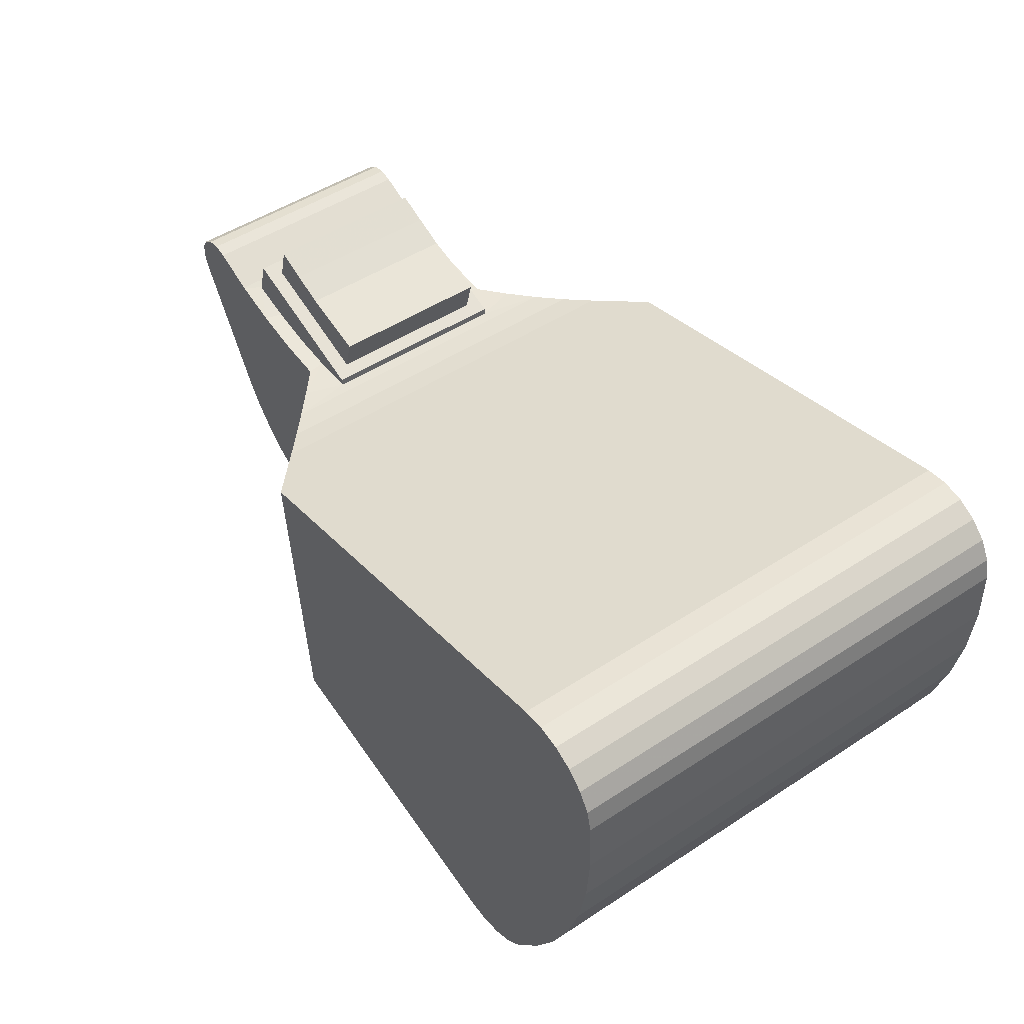
<metadata>
{"format":"obj","ext":"obj","renderer":"f3d","projection":"perspective","resolution":1024,"background":"white","views":[{"elev":49.7,"azim":-125.8,"up":"+Y"}]}
</metadata>
<code>
v 0.04913 -0.03933 0.02775
v 0.05138 -0.003584 0.02775
v 0.002186 0.008733 0.02775
v 0.04913 -0.03933 0.02775
v 0.05701 -0.004995 0.02296
v 0.05138 -0.003584 0.02775
v 0.002186 0.008733 0.02775
v 0.05138 -0.003584 0.02775
v 0.002186 0.008728 -0.02775
v 0.002186 0.008728 -0.02775
v 0.05138 -0.003584 0.02775
v 0.05138 -0.00359 -0.02775
v 0.05138 -0.003584 0.02775
v 0.05701 -0.004995 0.02296
v 0.05138 -0.00359 -0.02775
v 0.013 -0.04563 0.02775
v 0.04913 -0.03933 0.02775
v 0.002186 0.008733 0.02775
v 0.04913 -0.03933 -0.02775
v 0.04913 -0.03933 0.02775
v 0.013 -0.04563 0.02775
v 0.04913 -0.03933 -0.02775
v 0.06694 -0.03623 -0.013
v 0.04913 -0.03933 0.02775
v 0.06694 -0.03623 -0.013
v 0.06694 -0.03622 0.013
v 0.04913 -0.03933 0.02775
v 0.04913 -0.03933 0.02775
v 0.06694 -0.03622 0.013
v 0.06583 -0.006383 0.0155
v 0.04913 -0.03933 0.02775
v 0.05992 -0.005632 0.02049
v 0.05701 -0.004995 0.02296
v 0.04913 -0.03933 0.02775
v 0.06583 -0.006383 0.0155
v 0.06286 -0.006095 0.018
v 0.04913 -0.03933 0.02775
v 0.06286 -0.006095 0.018
v 0.05992 -0.005632 0.02049
v 0.0103 -0.04573 0.02775
v 0.013 -0.04563 0.02775
v 0.002186 0.008733 0.02775
v 0.013 -0.04563 -0.02774
v 0.013 -0.04563 0.02775
v 0.0103 -0.04573 0.02775
v 0.013 -0.04563 -0.02774
v 0.04913 -0.03933 -0.02775
v 0.013 -0.04563 0.02775
v 0.007677 -0.0451 0.02775
v 0.0103 -0.04573 0.02775
v 0.002186 0.008733 0.02775
v 0.0103 -0.04573 -0.02774
v 0.0103 -0.04573 0.02775
v 0.007677 -0.0451 0.02775
v 0.0103 -0.04573 -0.02774
v 0.013 -0.04563 -0.02774
v 0.0103 -0.04573 0.02775
v 0.005315 -0.0438 0.02775
v 0.007677 -0.0451 0.02775
v 0.002186 0.008733 0.02775
v 0.007676 -0.04511 -0.02774
v 0.007677 -0.0451 0.02775
v 0.005315 -0.0438 0.02775
v 0.007676 -0.04511 -0.02774
v 0.0103 -0.04573 -0.02774
v 0.007677 -0.0451 0.02775
v 0.003386 -0.04191 0.02775
v 0.005315 -0.0438 0.02775
v 0.002186 0.008733 0.02775
v 0.005314 -0.04381 -0.02775
v 0.005315 -0.0438 0.02775
v 0.003386 -0.04191 0.02775
v 0.005314 -0.04381 -0.02775
v 0.007676 -0.04511 -0.02774
v 0.005315 -0.0438 0.02775
v -0.00033 -0.03656 0.02775
v 0.003386 -0.04191 0.02775
v 0.002186 0.008733 0.02775
v 0.003386 -0.04192 -0.02775
v 0.003386 -0.04191 0.02775
v -0.00033 -0.03656 0.02775
v 0.003386 -0.04192 -0.02775
v 0.005314 -0.04381 -0.02775
v 0.003386 -0.04191 0.02775
v -0.003444 -0.03083 0.02775
v -0.00033 -0.03656 0.02775
v -0.000366 0.008995 0.02775
v -0.000331 -0.03657 -0.02775
v -0.00033 -0.03656 0.02775
v -0.003444 -0.03083 0.02775
v -0.00033 -0.03656 0.02775
v 0.002186 0.008733 0.02775
v -0.000366 0.008995 0.02775
v -0.000331 -0.03657 -0.02775
v 0.003386 -0.04192 -0.02775
v -0.00033 -0.03656 0.02775
v -0.003444 -0.03083 0.02775
v -0.002889 0.008527 0.02775
v -0.005918 -0.0248 0.02775
v -0.003445 -0.03084 -0.02775
v -0.003444 -0.03083 0.02775
v -0.005918 -0.0248 0.02775
v -0.003444 -0.03083 0.02775
v -0.000366 0.008995 0.02775
v -0.002889 0.008527 0.02775
v -0.003445 -0.03084 -0.02775
v -0.000331 -0.03657 -0.02775
v -0.003444 -0.03083 0.02775
v -0.005918 -0.0248 0.02775
v -0.005176 0.007365 0.02775
v -0.007724 -0.01854 0.02775
v -0.005919 -0.02481 -0.02775
v -0.005918 -0.0248 0.02775
v -0.007724 -0.01854 0.02775
v -0.005918 -0.0248 0.02775
v -0.002889 0.008527 0.02775
v -0.005176 0.007365 0.02775
v -0.005919 -0.02481 -0.02775
v -0.003445 -0.03084 -0.02775
v -0.005918 -0.0248 0.02775
v -0.007724 -0.01854 0.02775
v -0.007044 0.005605 0.02775
v -0.008839 -0.01212 0.02775
v -0.007724 -0.01855 -0.02775
v -0.007724 -0.01854 0.02775
v -0.008839 -0.01212 0.02775
v -0.007724 -0.01854 0.02775
v -0.005176 0.007365 0.02775
v -0.007044 0.005605 0.02775
v -0.007724 -0.01855 -0.02775
v -0.005919 -0.02481 -0.02775
v -0.007724 -0.01854 0.02775
v -0.008839 -0.01212 0.02775
v -0.008338 0.00339 0.02775
v -0.009251 -0.005612 0.02775
v -0.008839 -0.01212 -0.02775
v -0.008839 -0.01212 0.02775
v -0.009251 -0.005612 0.02775
v -0.008839 -0.01212 0.02775
v -0.007044 0.005605 0.02775
v -0.008338 0.00339 0.02775
v -0.008839 -0.01212 -0.02775
v -0.007724 -0.01855 -0.02775
v -0.008839 -0.01212 0.02775
v -0.009251 -0.005612 0.02775
v -0.008338 0.00339 0.02775
v -0.008955 0.000899 0.02775
v -0.009251 -0.005612 0.02775
v -0.008955 0.000899 0.02775
v -0.009251 -0.005617 -0.02775
v -0.009251 -0.005617 -0.02775
v -0.008839 -0.01212 -0.02775
v -0.009251 -0.005612 0.02775
v -0.008955 0.000899 0.02775
v -0.008338 0.00339 0.02775
v -0.008955 0.000894 -0.02775
v -0.009251 -0.005617 -0.02775
v -0.008955 0.000899 0.02775
v -0.008955 0.000894 -0.02775
v -0.008338 0.00339 0.02775
v -0.007044 0.005605 0.02775
v -0.008339 0.003384 -0.02775
v -0.008955 0.000894 -0.02775
v -0.008338 0.00339 0.02775
v -0.008339 0.003384 -0.02775
v -0.007044 0.005605 0.02775
v -0.005176 0.007365 0.02775
v -0.007044 0.005599 -0.02775
v -0.008339 0.003384 -0.02775
v -0.007044 0.005605 0.02775
v -0.007044 0.005599 -0.02775
v -0.005176 0.007365 0.02775
v -0.002889 0.008527 0.02775
v -0.005177 0.007359 -0.02775
v -0.007044 0.005599 -0.02775
v -0.005176 0.007365 0.02775
v -0.005177 0.007359 -0.02775
v -0.002889 0.008527 0.02775
v -0.000366 0.008995 0.02775
v -0.002889 0.008521 -0.02775
v -0.005177 0.007359 -0.02775
v -0.002889 0.008527 0.02775
v -0.002889 0.008521 -0.02775
v -0.000366 0.008995 0.02775
v 0.002186 0.008733 0.02775
v -0.000366 0.00899 -0.02775
v -0.002889 0.008521 -0.02775
v -0.000366 0.008995 0.02775
v -0.000366 0.00899 -0.02775
v -0.000366 0.00899 -0.02775
v 0.002186 0.008733 0.02775
v 0.002186 0.008728 -0.02775
v 0.002186 0.008728 -0.02775
v 0.05138 -0.00359 -0.02775
v -0.000331 -0.03657 -0.02775
v -0.000331 -0.03657 -0.02775
v 0.05138 -0.00359 -0.02775
v 0.003386 -0.04192 -0.02775
v 0.003386 -0.04192 -0.02775
v 0.05138 -0.00359 -0.02775
v 0.005314 -0.04381 -0.02775
v 0.005314 -0.04381 -0.02775
v 0.05138 -0.00359 -0.02775
v 0.007676 -0.04511 -0.02774
v 0.007676 -0.04511 -0.02774
v 0.05138 -0.00359 -0.02775
v 0.0103 -0.04573 -0.02774
v 0.0103 -0.04573 -0.02774
v 0.05138 -0.00359 -0.02775
v 0.013 -0.04563 -0.02774
v 0.013 -0.04563 -0.02774
v 0.05138 -0.00359 -0.02775
v 0.04913 -0.03933 -0.02775
v 0.05138 -0.00359 -0.02775
v 0.06694 -0.03623 -0.013
v 0.04913 -0.03933 -0.02775
v 0.05701 -0.005 -0.02296
v 0.06694 -0.03623 -0.013
v 0.05138 -0.00359 -0.02775
v 0.05138 -0.00359 -0.02775
v 0.05701 -0.004995 0.02296
v 0.05701 -0.005 -0.02296
v -0.000366 0.00899 -0.02775
v 0.002186 0.008728 -0.02775
v -0.003445 -0.03084 -0.02775
v -0.003445 -0.03084 -0.02775
v 0.002186 0.008728 -0.02775
v -0.000331 -0.03657 -0.02775
v -0.002889 0.008521 -0.02775
v -0.000366 0.00899 -0.02775
v -0.003445 -0.03084 -0.02775
v -0.005177 0.007359 -0.02775
v -0.002889 0.008521 -0.02775
v -0.005919 -0.02481 -0.02775
v -0.005919 -0.02481 -0.02775
v -0.002889 0.008521 -0.02775
v -0.003445 -0.03084 -0.02775
v -0.007044 0.005599 -0.02775
v -0.005177 0.007359 -0.02775
v -0.007724 -0.01855 -0.02775
v -0.007724 -0.01855 -0.02775
v -0.005177 0.007359 -0.02775
v -0.005919 -0.02481 -0.02775
v -0.008339 0.003384 -0.02775
v -0.007044 0.005599 -0.02775
v -0.008839 -0.01212 -0.02775
v -0.008839 -0.01212 -0.02775
v -0.007044 0.005599 -0.02775
v -0.007724 -0.01855 -0.02775
v -0.008955 0.000894 -0.02775
v -0.008339 0.003384 -0.02775
v -0.009251 -0.005617 -0.02775
v -0.009251 -0.005617 -0.02775
v -0.008339 0.003384 -0.02775
v -0.008839 -0.01212 -0.02775
v 0.09127 -0.001738 -0.013
v 0.09287 -0.002052 -0.013
v 0.08968 -0.00209 -0.013
v 0.08968 -0.00209 -0.013
v 0.09127 -0.001735 0.013
v 0.09127 -0.001738 -0.013
v 0.09287 -0.002052 -0.013
v 0.09422 -0.00298 -0.013
v 0.08968 -0.00209 -0.013
v 0.09422 -0.00298 -0.013
v 0.09508 -0.004367 -0.013
v 0.08968 -0.00209 -0.013
v 0.08968 -0.00209 -0.013
v 0.09508 -0.004367 -0.013
v 0.08467 -0.004029 -0.013
v 0.08968 -0.002088 0.013
v 0.09127 -0.001735 0.013
v 0.08968 -0.00209 -0.013
v 0.08467 -0.004029 -0.013
v 0.08968 -0.002088 0.013
v 0.08968 -0.00209 -0.013
v 0.09127 -0.001738 -0.013
v 0.09287 -0.002049 0.013
v 0.09287 -0.002052 -0.013
v 0.09127 -0.001735 0.013
v 0.09287 -0.002049 0.013
v 0.09127 -0.001738 -0.013
v 0.09287 -0.002052 -0.013
v 0.09422 -0.002977 0.013
v 0.09422 -0.00298 -0.013
v 0.09287 -0.002049 0.013
v 0.09422 -0.002977 0.013
v 0.09287 -0.002052 -0.013
v 0.09422 -0.00298 -0.013
v 0.09508 -0.004364 0.013
v 0.09508 -0.004367 -0.013
v 0.09422 -0.002977 0.013
v 0.09508 -0.004364 0.013
v 0.09422 -0.00298 -0.013
v 0.09508 -0.004367 -0.013
v 0.09531 -0.005979 0.013
v 0.09531 -0.005982 -0.013
v 0.09508 -0.004367 -0.013
v 0.09531 -0.005982 -0.013
v 0.08467 -0.004029 -0.013
v 0.09508 -0.004364 0.013
v 0.09531 -0.005979 0.013
v 0.09508 -0.004367 -0.013
v 0.09488 -0.007556 -0.013
v 0.09531 -0.005982 -0.013
v 0.09488 -0.007554 0.013
v 0.07948 -0.005419 -0.013
v 0.09531 -0.005982 -0.013
v 0.09488 -0.007556 -0.013
v 0.09531 -0.005982 -0.013
v 0.09531 -0.005979 0.013
v 0.09488 -0.007554 0.013
v 0.08467 -0.004029 -0.013
v 0.09531 -0.005982 -0.013
v 0.07948 -0.005419 -0.013
v 0.09488 -0.007556 -0.013
v 0.09488 -0.007554 0.013
v 0.087 -0.02301 -0.013
v 0.06881 -0.006495 -0.013
v 0.09488 -0.007556 -0.013
v 0.087 -0.02301 -0.013
v 0.07417 -0.006244 -0.013
v 0.09488 -0.007556 -0.013
v 0.06881 -0.006495 -0.013
v 0.07948 -0.005419 -0.013
v 0.09488 -0.007556 -0.013
v 0.07417 -0.006244 -0.013
v 0.09488 -0.007554 0.013
v 0.09531 -0.005979 0.013
v 0.07417 -0.006242 0.013
v 0.087 -0.02301 -0.013
v 0.09488 -0.007554 0.013
v 0.087 -0.023 0.013
v 0.087 -0.023 0.013
v 0.09488 -0.007554 0.013
v 0.06881 -0.006493 0.013
v 0.06881 -0.006493 0.013
v 0.09488 -0.007554 0.013
v 0.07417 -0.006242 0.013
v 0.08467 -0.004026 0.013
v 0.09531 -0.005979 0.013
v 0.09508 -0.004364 0.013
v 0.07948 -0.005416 0.013
v 0.09531 -0.005979 0.013
v 0.08467 -0.004026 0.013
v 0.07417 -0.006242 0.013
v 0.09531 -0.005979 0.013
v 0.07948 -0.005416 0.013
v 0.08467 -0.004026 0.013
v 0.09508 -0.004364 0.013
v 0.09422 -0.002977 0.013
v 0.08968 -0.002088 0.013
v 0.09422 -0.002977 0.013
v 0.09287 -0.002049 0.013
v 0.08467 -0.004026 0.013
v 0.09422 -0.002977 0.013
v 0.08968 -0.002088 0.013
v 0.08968 -0.002088 0.013
v 0.09287 -0.002049 0.013
v 0.09127 -0.001735 0.013
v 0.08467 -0.004026 0.013
v 0.08968 -0.002088 0.013
v 0.08467 -0.004029 -0.013
v 0.087 -0.02301 -0.013
v 0.087 -0.023 0.013
v 0.08507 -0.02616 0.013
v 0.08507 -0.02616 -0.013
v 0.087 -0.02301 -0.013
v 0.08507 -0.02616 0.013
v 0.06881 -0.006495 -0.013
v 0.087 -0.02301 -0.013
v 0.08507 -0.02616 -0.013
v 0.08507 -0.02616 0.013
v 0.087 -0.023 0.013
v 0.06694 -0.03622 0.013
v 0.06694 -0.03622 0.013
v 0.087 -0.023 0.013
v 0.06881 -0.006493 0.013
v 0.08267 -0.02899 -0.013
v 0.08507 -0.02616 -0.013
v 0.08267 -0.02898 0.013
v 0.06881 -0.006495 -0.013
v 0.08507 -0.02616 -0.013
v 0.08267 -0.02899 -0.013
v 0.08507 -0.02616 -0.013
v 0.08507 -0.02616 0.013
v 0.08267 -0.02898 0.013
v 0.07987 -0.03141 -0.013
v 0.08267 -0.02899 -0.013
v 0.07987 -0.0314 0.013
v 0.06881 -0.006495 -0.013
v 0.08267 -0.02899 -0.013
v 0.07987 -0.03141 -0.013
v 0.08267 -0.02899 -0.013
v 0.08267 -0.02898 0.013
v 0.07987 -0.0314 0.013
v 0.07673 -0.03337 -0.013
v 0.07987 -0.03141 -0.013
v 0.07673 -0.03336 0.013
v 0.06881 -0.006495 -0.013
v 0.07987 -0.03141 -0.013
v 0.07673 -0.03337 -0.013
v 0.07987 -0.03141 -0.013
v 0.07987 -0.0314 0.013
v 0.07673 -0.03336 0.013
v 0.07333 -0.03482 -0.013
v 0.07673 -0.03337 -0.013
v 0.07333 -0.03482 0.013
v 0.06881 -0.006495 -0.013
v 0.07673 -0.03337 -0.013
v 0.07333 -0.03482 -0.013
v 0.07673 -0.03337 -0.013
v 0.07673 -0.03336 0.013
v 0.07333 -0.03482 0.013
v 0.06974 -0.03574 -0.013
v 0.07333 -0.03482 -0.013
v 0.06974 -0.03574 0.013
v 0.06881 -0.006495 -0.013
v 0.07333 -0.03482 -0.013
v 0.06974 -0.03574 -0.013
v 0.07333 -0.03482 -0.013
v 0.07333 -0.03482 0.013
v 0.06974 -0.03574 0.013
v 0.06974 -0.03574 -0.013
v 0.06974 -0.03574 0.013
v 0.06694 -0.03622 0.013
v 0.06694 -0.03623 -0.013
v 0.06974 -0.03574 -0.013
v 0.06694 -0.03622 0.013
v 0.06881 -0.006495 -0.013
v 0.06974 -0.03574 -0.013
v 0.06694 -0.03623 -0.013
v 0.06974 -0.03574 0.013
v 0.07333 -0.03482 0.013
v 0.06694 -0.03622 0.013
v 0.07333 -0.03482 0.013
v 0.07673 -0.03336 0.013
v 0.06694 -0.03622 0.013
v 0.07673 -0.03336 0.013
v 0.07987 -0.0314 0.013
v 0.06694 -0.03622 0.013
v 0.07987 -0.0314 0.013
v 0.08267 -0.02898 0.013
v 0.06694 -0.03622 0.013
v 0.08267 -0.02898 0.013
v 0.08507 -0.02616 0.013
v 0.06694 -0.03622 0.013
v 0.06694 -0.03622 0.013
v 0.06881 -0.006493 0.013
v 0.06583 -0.006383 0.0155
v 0.05992 -0.005637 -0.02049
v 0.06694 -0.03623 -0.013
v 0.05701 -0.005 -0.02296
v 0.06286 -0.006099 -0.018
v 0.06694 -0.03623 -0.013
v 0.05992 -0.005637 -0.02049
v 0.06583 -0.006386 -0.0155
v 0.06694 -0.03623 -0.013
v 0.06286 -0.006099 -0.018
v 0.06583 -0.006386 -0.0155
v 0.06881 -0.006495 -0.013
v 0.06694 -0.03623 -0.013
v 0.05701 -0.004995 0.02296
v 0.05992 -0.005632 0.02049
v 0.05701 -0.005 -0.02296
v 0.05701 -0.005 -0.02296
v 0.05992 -0.005632 0.02049
v 0.05992 -0.005637 -0.02049
v 0.07948 -0.005416 0.013
v 0.08467 -0.004026 0.013
v 0.0837 -0.004333 0.011
v 0.0837 -0.004336 -0.011
v 0.08467 -0.004026 0.013
v 0.08467 -0.004029 -0.013
v 0.0837 -0.004333 0.011
v 0.08467 -0.004026 0.013
v 0.0837 -0.004336 -0.011
v 0.07417 -0.006242 0.013
v 0.07948 -0.005416 0.013
v 0.07894 -0.005528 0.011
v 0.07948 -0.005416 0.013
v 0.0837 -0.004333 0.011
v 0.07894 -0.005528 0.011
v 0.06881 -0.006493 0.013
v 0.07417 -0.006242 0.013
v 0.06918 -0.006494 0.011
v 0.06918 -0.006494 0.011
v 0.07417 -0.006242 0.013
v 0.07408 -0.006251 0.011
v 0.07417 -0.006242 0.013
v 0.07894 -0.005528 0.011
v 0.07408 -0.006251 0.011
v 0.06583 -0.006383 0.0155
v 0.06881 -0.006493 0.013
v 0.06428 -0.006256 0.011
v 0.06881 -0.006493 0.013
v 0.06918 -0.006494 0.011
v 0.06428 -0.006256 0.011
v 0.06286 -0.006095 0.018
v 0.06583 -0.006383 0.0155
v 0.06428 -0.006256 0.011
v 0.05992 -0.005632 0.02049
v 0.06286 -0.006095 0.018
v 0.05992 -0.005637 -0.02049
v 0.05992 -0.005637 -0.02049
v 0.06286 -0.006095 0.018
v 0.06286 -0.006099 -0.018
v 0.06286 -0.006095 0.018
v 0.06428 -0.006256 0.011
v 0.06286 -0.006099 -0.018
v 0.06428 -0.006258 -0.011
v 0.06583 -0.006386 -0.0155
v 0.06286 -0.006099 -0.018
v 0.06286 -0.006099 -0.018
v 0.06428 -0.006256 0.011
v 0.06428 -0.006258 -0.011
v 0.06583 -0.006386 -0.0155
v 0.06918 -0.006496 -0.011
v 0.06881 -0.006495 -0.013
v 0.06428 -0.006258 -0.011
v 0.06918 -0.006496 -0.011
v 0.06583 -0.006386 -0.0155
v 0.07408 -0.006253 -0.011
v 0.07417 -0.006244 -0.013
v 0.06881 -0.006495 -0.013
v 0.06918 -0.006496 -0.011
v 0.07408 -0.006253 -0.011
v 0.06881 -0.006495 -0.013
v 0.07894 -0.00553 -0.011
v 0.07948 -0.005419 -0.013
v 0.07417 -0.006244 -0.013
v 0.07408 -0.006253 -0.011
v 0.07894 -0.00553 -0.011
v 0.07417 -0.006244 -0.013
v 0.0837 -0.004336 -0.011
v 0.08467 -0.004029 -0.013
v 0.07948 -0.005419 -0.013
v 0.07894 -0.00553 -0.011
v 0.0837 -0.004336 -0.011
v 0.07948 -0.005419 -0.013
v 0.08239 -2.8e-05 0.011
v 0.0837 -0.004333 0.011
v 0.0837 -0.004336 -0.011
v 0.07894 -0.005528 0.011
v 0.0837 -0.004333 0.011
v 0.08239 -2.8e-05 0.011
v 0.08239 -3e-05 -0.011
v 0.0837 -0.004336 -0.011
v 0.07894 -0.00553 -0.011
v 0.08239 -2.8e-05 0.011
v 0.0837 -0.004336 -0.011
v 0.08239 -3e-05 -0.011
v 0.07408 -0.006253 -0.011
v 0.08239 -3e-05 -0.011
v 0.07894 -0.00553 -0.011
v 0.06918 -0.006496 -0.011
v 0.08239 -3e-05 -0.011
v 0.07408 -0.006253 -0.011
v 0.06435 -0.005511 -0.011
v 0.06918 -0.006496 -0.011
v 0.06428 -0.006258 -0.011
v 0.06435 -0.005511 -0.011
v 0.08239 -3e-05 -0.011
v 0.06918 -0.006496 -0.011
v 0.06428 -0.006256 0.011
v 0.06435 -0.005511 -0.011
v 0.06428 -0.006258 -0.011
v 0.06428 -0.006256 0.011
v 0.06918 -0.006494 0.011
v 0.06435 -0.005508 0.011
v 0.06428 -0.006256 0.011
v 0.06435 -0.005508 0.011
v 0.06435 -0.005511 -0.011
v 0.06918 -0.006494 0.011
v 0.07408 -0.006251 0.011
v 0.06435 -0.005508 0.011
v 0.07408 -0.006251 0.011
v 0.07894 -0.005528 0.011
v 0.06435 -0.005508 0.011
v 0.07894 -0.005528 0.011
v 0.08239 -2.8e-05 0.011
v 0.06435 -0.005508 0.011
v 0.06435 -0.005508 0.011
v 0.08239 -2.8e-05 0.011
v 0.08239 -3e-05 -0.011
v 0.06435 -0.005508 0.011
v 0.08239 -3e-05 -0.011
v 0.06435 -0.005511 -0.011
v 0.07619 0.002215 -0.009251
v 0.07965 0.00356 -0.009251
v 0.06617 -0.006003 -0.00925
v 0.07619 0.002215 -0.009251
v 0.07965 0.003562 0.009249
v 0.07965 0.00356 -0.009251
v 0.07965 0.00356 -0.009251
v 0.081 -0.001496 -0.00925
v 0.06617 -0.006003 -0.00925
v 0.07965 0.003562 0.009249
v 0.081 -0.001496 -0.00925
v 0.07965 0.00356 -0.009251
v 0.07253 0.000839 -0.009251
v 0.07619 0.002215 -0.009251
v 0.06617 -0.006003 -0.00925
v 0.07253 0.000839 -0.009251
v 0.07619 0.002217 0.009249
v 0.07619 0.002215 -0.009251
v 0.07619 0.002217 0.009249
v 0.07965 0.003562 0.009249
v 0.07619 0.002215 -0.009251
v 0.06871 -5.7e-05 -0.00925
v 0.07253 0.000839 -0.009251
v 0.06617 -0.006003 -0.00925
v 0.06871 -5.7e-05 -0.00925
v 0.07253 0.000841 0.009249
v 0.07253 0.000839 -0.009251
v 0.07253 0.000841 0.009249
v 0.07619 0.002217 0.009249
v 0.07253 0.000839 -0.009251
v 0.06482 -0.000996 -0.00925
v 0.06871 -5.7e-05 -0.00925
v 0.06617 -0.006003 -0.00925
v 0.06482 -0.000996 -0.00925
v 0.06871 -5.5e-05 0.00925
v 0.06871 -5.7e-05 -0.00925
v 0.06871 -5.5e-05 0.00925
v 0.07253 0.000841 0.009249
v 0.06871 -5.7e-05 -0.00925
v 0.06617 -0.006003 -0.00925
v 0.06617 -0.006001 0.00925
v 0.06482 -0.000996 -0.00925
v 0.06482 -0.000996 -0.00925
v 0.06617 -0.006001 0.00925
v 0.06482 -0.000994 0.00925
v 0.06482 -0.000994 0.00925
v 0.06871 -5.5e-05 0.00925
v 0.06482 -0.000996 -0.00925
v 0.081 -0.001496 -0.00925
v 0.081 -0.001494 0.00925
v 0.06617 -0.006003 -0.00925
v 0.06617 -0.006003 -0.00925
v 0.081 -0.001494 0.00925
v 0.06617 -0.006001 0.00925
v 0.07965 0.003562 0.009249
v 0.081 -0.001494 0.00925
v 0.081 -0.001496 -0.00925
v 0.07619 0.002217 0.009249
v 0.081 -0.001494 0.00925
v 0.07965 0.003562 0.009249
v 0.06617 -0.006001 0.00925
v 0.081 -0.001494 0.00925
v 0.06482 -0.000994 0.00925
v 0.06482 -0.000994 0.00925
v 0.081 -0.001494 0.00925
v 0.06871 -5.5e-05 0.00925
v 0.06871 -5.5e-05 0.00925
v 0.081 -0.001494 0.00925
v 0.07253 0.000841 0.009249
v 0.07253 0.000841 0.009249
v 0.081 -0.001494 0.00925
v 0.07619 0.002217 0.009249
f 1 2 3
f 4 5 6
f 7 8 9
f 10 11 12
f 13 14 15
f 16 17 18
f 19 20 21
f 22 23 24
f 25 26 27
f 28 29 30
f 31 32 33
f 34 35 36
f 37 38 39
f 40 41 42
f 43 44 45
f 46 47 48
f 49 50 51
f 52 53 54
f 55 56 57
f 58 59 60
f 61 62 63
f 64 65 66
f 67 68 69
f 70 71 72
f 73 74 75
f 76 77 78
f 79 80 81
f 82 83 84
f 85 86 87
f 88 89 90
f 91 92 93
f 94 95 96
f 97 98 99
f 100 101 102
f 103 104 105
f 106 107 108
f 109 110 111
f 112 113 114
f 115 116 117
f 118 119 120
f 121 122 123
f 124 125 126
f 127 128 129
f 130 131 132
f 133 134 135
f 136 137 138
f 139 140 141
f 142 143 144
f 145 146 147
f 148 149 150
f 151 152 153
f 154 155 156
f 157 158 159
f 160 161 162
f 163 164 165
f 166 167 168
f 169 170 171
f 172 173 174
f 175 176 177
f 178 179 180
f 181 182 183
f 184 185 186
f 187 188 189
f 190 191 192
f 193 194 195
f 196 197 198
f 199 200 201
f 202 203 204
f 205 206 207
f 208 209 210
f 211 212 213
f 214 215 216
f 217 218 219
f 220 221 222
f 223 224 225
f 226 227 228
f 229 230 231
f 232 233 234
f 235 236 237
f 238 239 240
f 241 242 243
f 244 245 246
f 247 248 249
f 250 251 252
f 253 254 255
f 256 257 258
f 259 260 261
f 262 263 264
f 265 266 267
f 268 269 270
f 271 272 273
f 274 275 276
f 277 278 279
f 280 281 282
f 283 284 285
f 286 287 288
f 289 290 291
f 292 293 294
f 295 296 297
f 298 299 300
f 301 302 303
f 304 305 306
f 307 308 309
f 310 311 312
f 313 314 315
f 316 317 318
f 319 320 321
f 322 323 324
f 325 326 327
f 328 329 330
f 331 332 333
f 334 335 336
f 337 338 339
f 340 341 342
f 343 344 345
f 346 347 348
f 349 350 351
f 352 353 354
f 355 356 357
f 358 359 360
f 361 362 363
f 364 365 366
f 367 368 369
f 370 371 372
f 373 374 375
f 376 377 378
f 379 380 381
f 382 383 384
f 385 386 387
f 388 389 390
f 391 392 393
f 394 395 396
f 397 398 399
f 400 401 402
f 403 404 405
f 406 407 408
f 409 410 411
f 412 413 414
f 415 416 417
f 418 419 420
f 421 422 423
f 424 425 426
f 427 428 429
f 430 431 432
f 433 434 435
f 436 437 438
f 439 440 441
f 442 443 444
f 445 446 447
f 448 449 450
f 451 452 453
f 454 455 456
f 457 458 459
f 460 461 462
f 463 464 465
f 466 467 468
f 469 470 471
f 472 473 474
f 475 476 477
f 478 479 480
f 481 482 483
f 484 485 486
f 487 488 489
f 490 491 492
f 493 494 495
f 496 497 498
f 499 500 501
f 502 503 504
f 505 506 507
f 508 509 510
f 511 512 513
f 514 515 516
f 517 518 519
f 520 521 522
f 523 524 525
f 526 527 528
f 529 530 531
f 532 533 534
f 535 536 537
f 538 539 540
f 541 542 543
f 544 545 546
f 547 548 549
f 550 551 552
f 553 554 555
f 556 557 558
f 559 560 561
f 562 563 564
f 565 566 567
f 568 569 570
f 571 572 573
f 574 575 576
f 577 578 579
f 580 581 582
f 583 584 585
f 586 587 588
f 589 590 591
f 592 593 594
f 595 596 597
f 598 599 600
f 601 602 603
f 604 605 606
f 607 608 609
f 610 611 612
f 613 614 615
f 616 617 618
f 619 620 621
f 622 623 624
f 625 626 627
f 628 629 630
f 631 632 633
f 634 635 636
f 637 638 639
f 640 641 642
f 643 644 645
f 646 647 648
f 649 650 651
f 652 653 654
f 655 656 657
f 658 659 660

</code>
